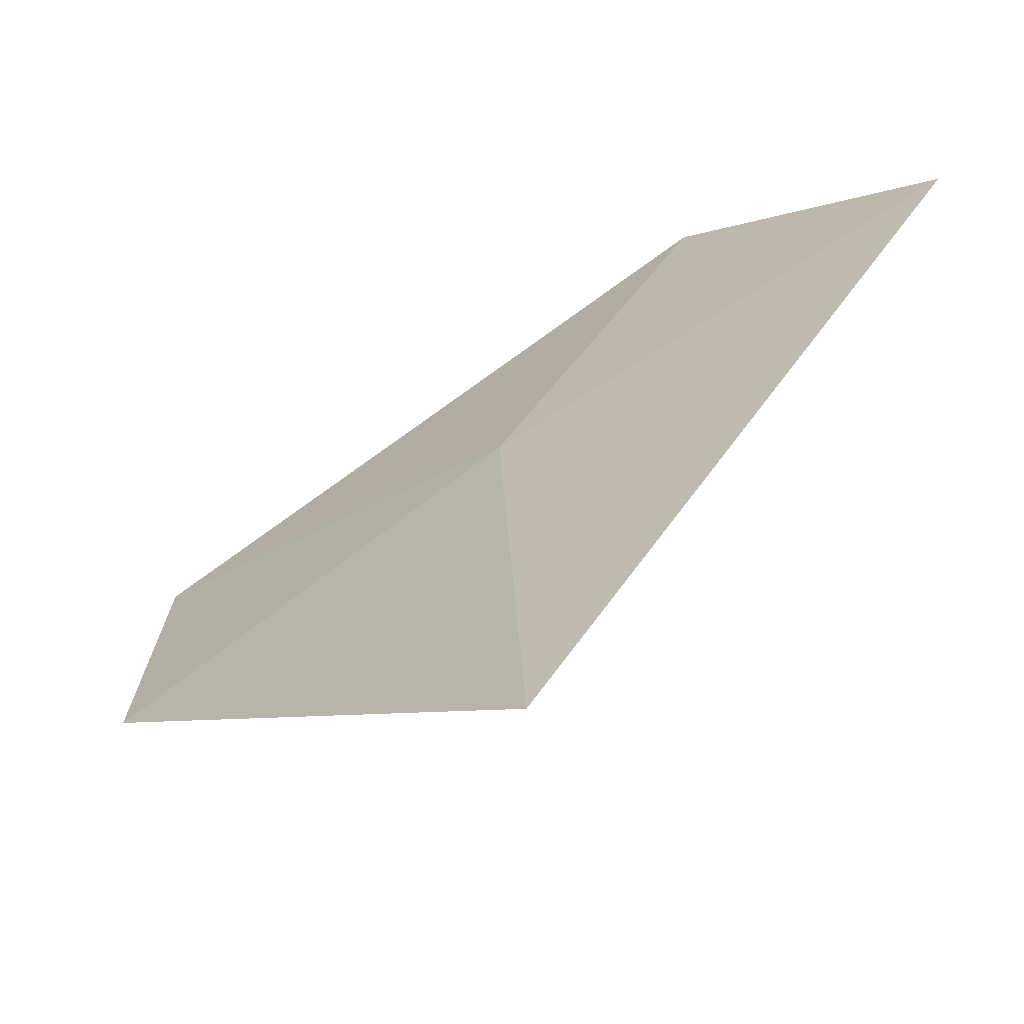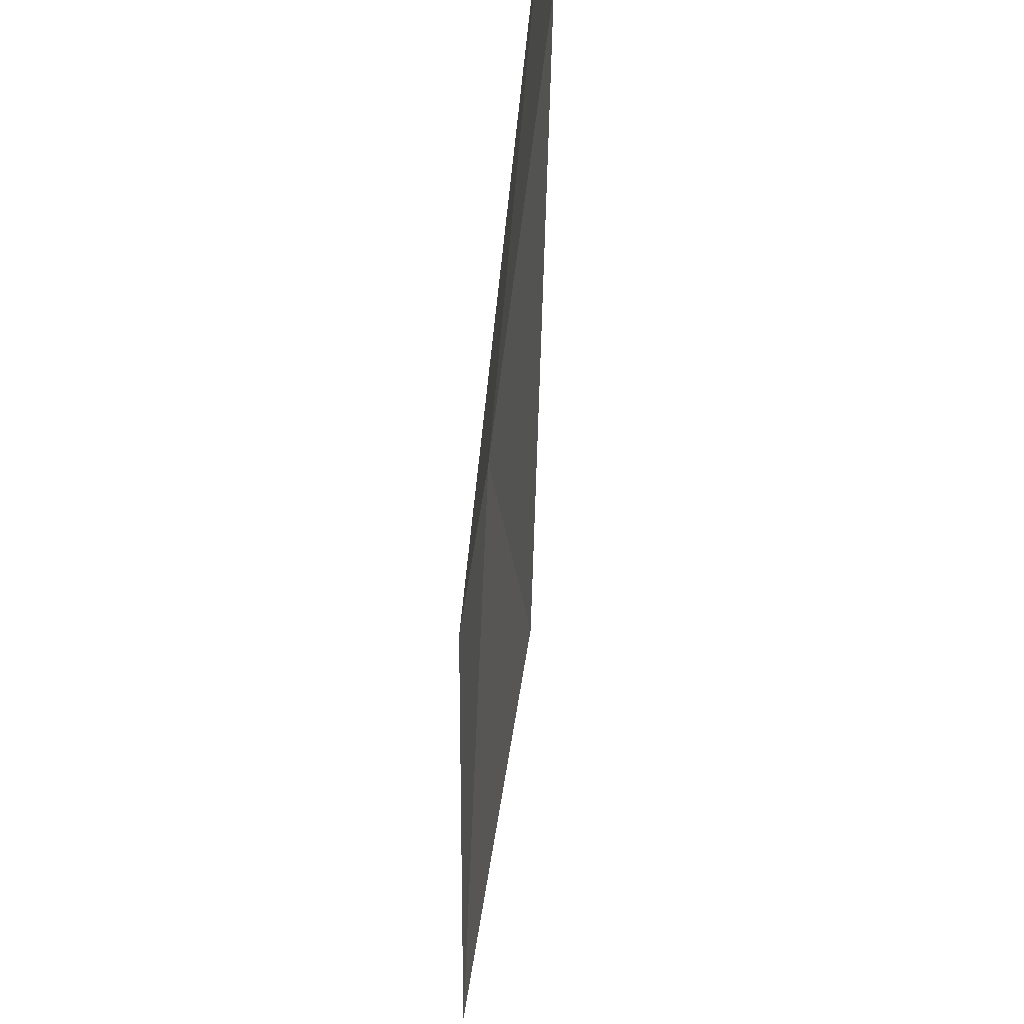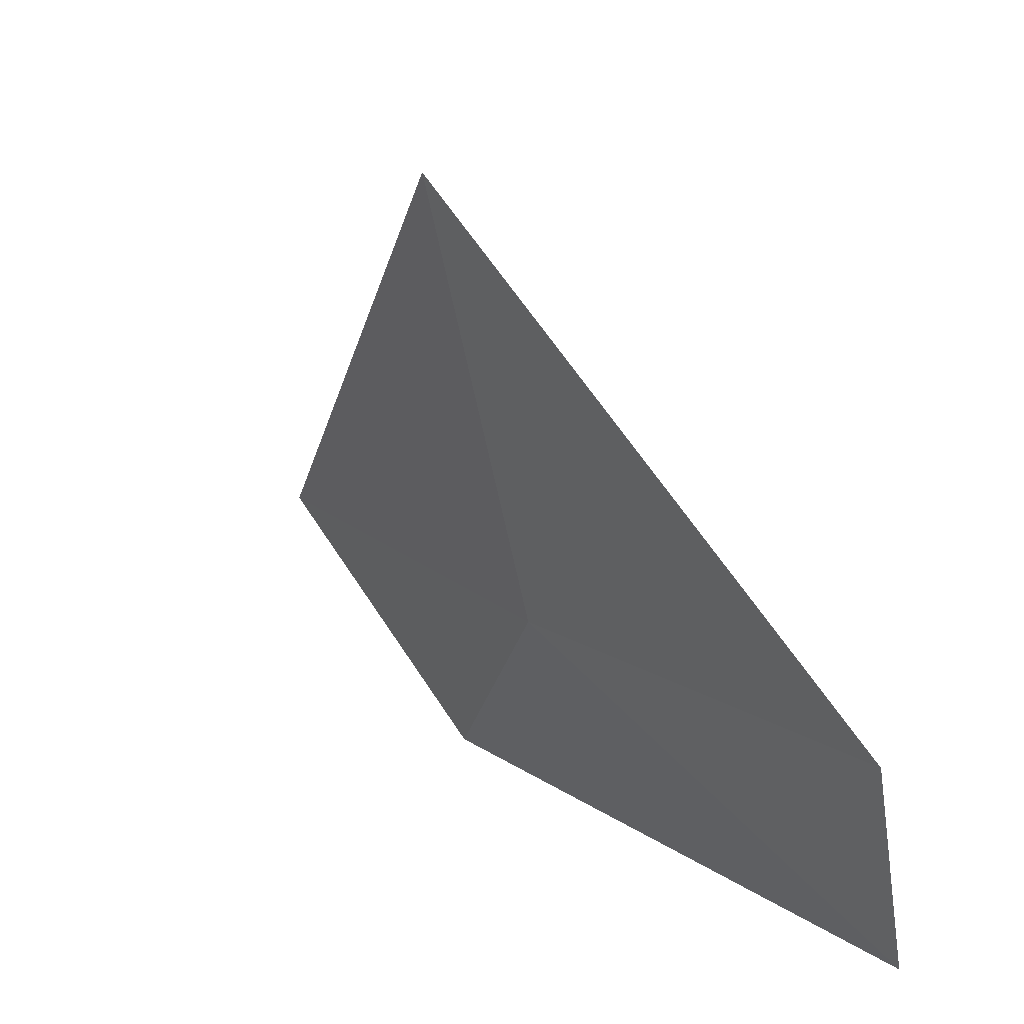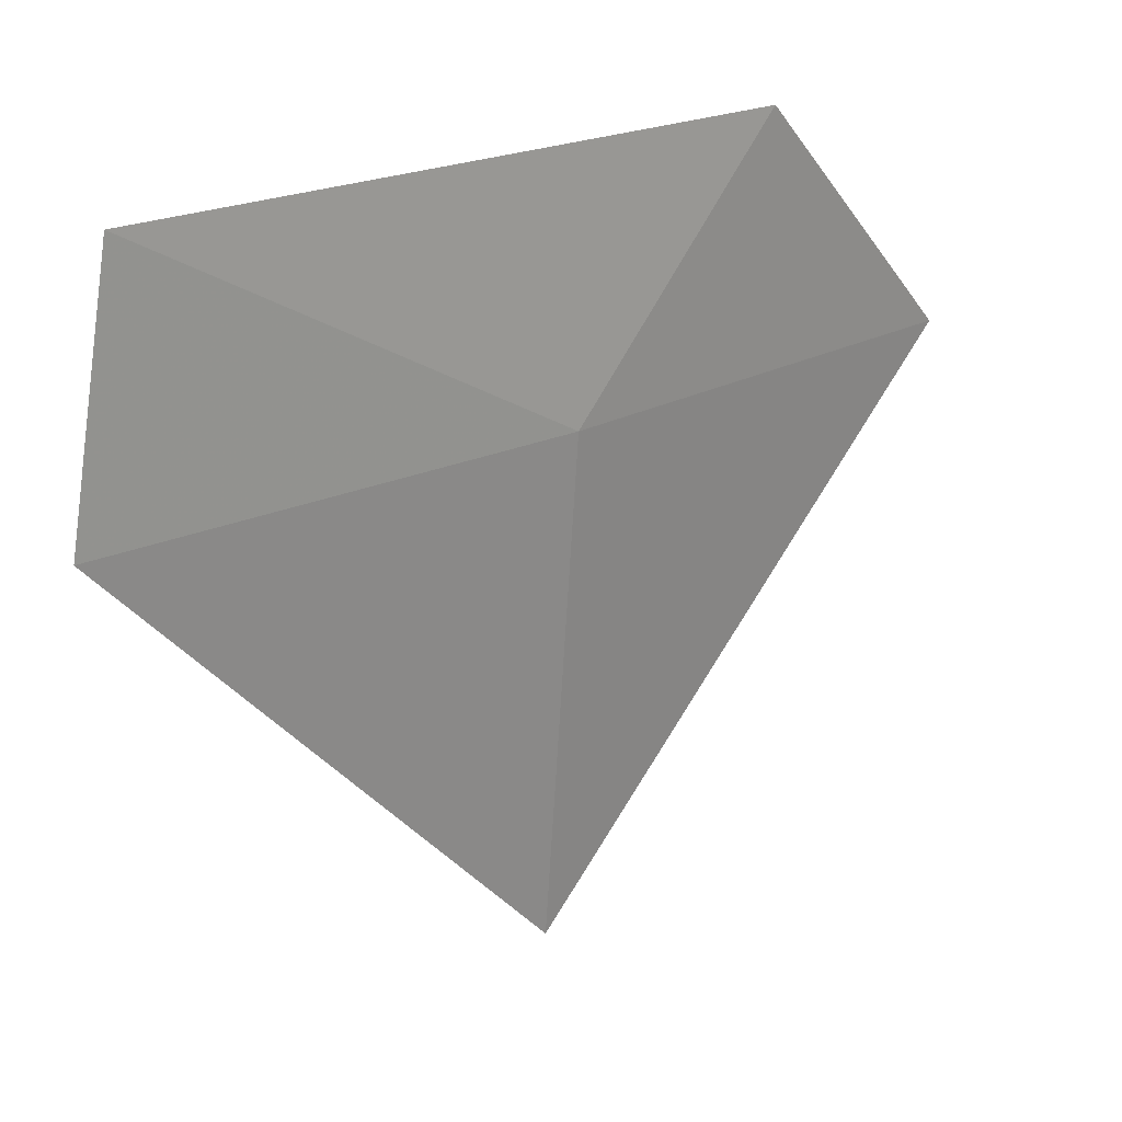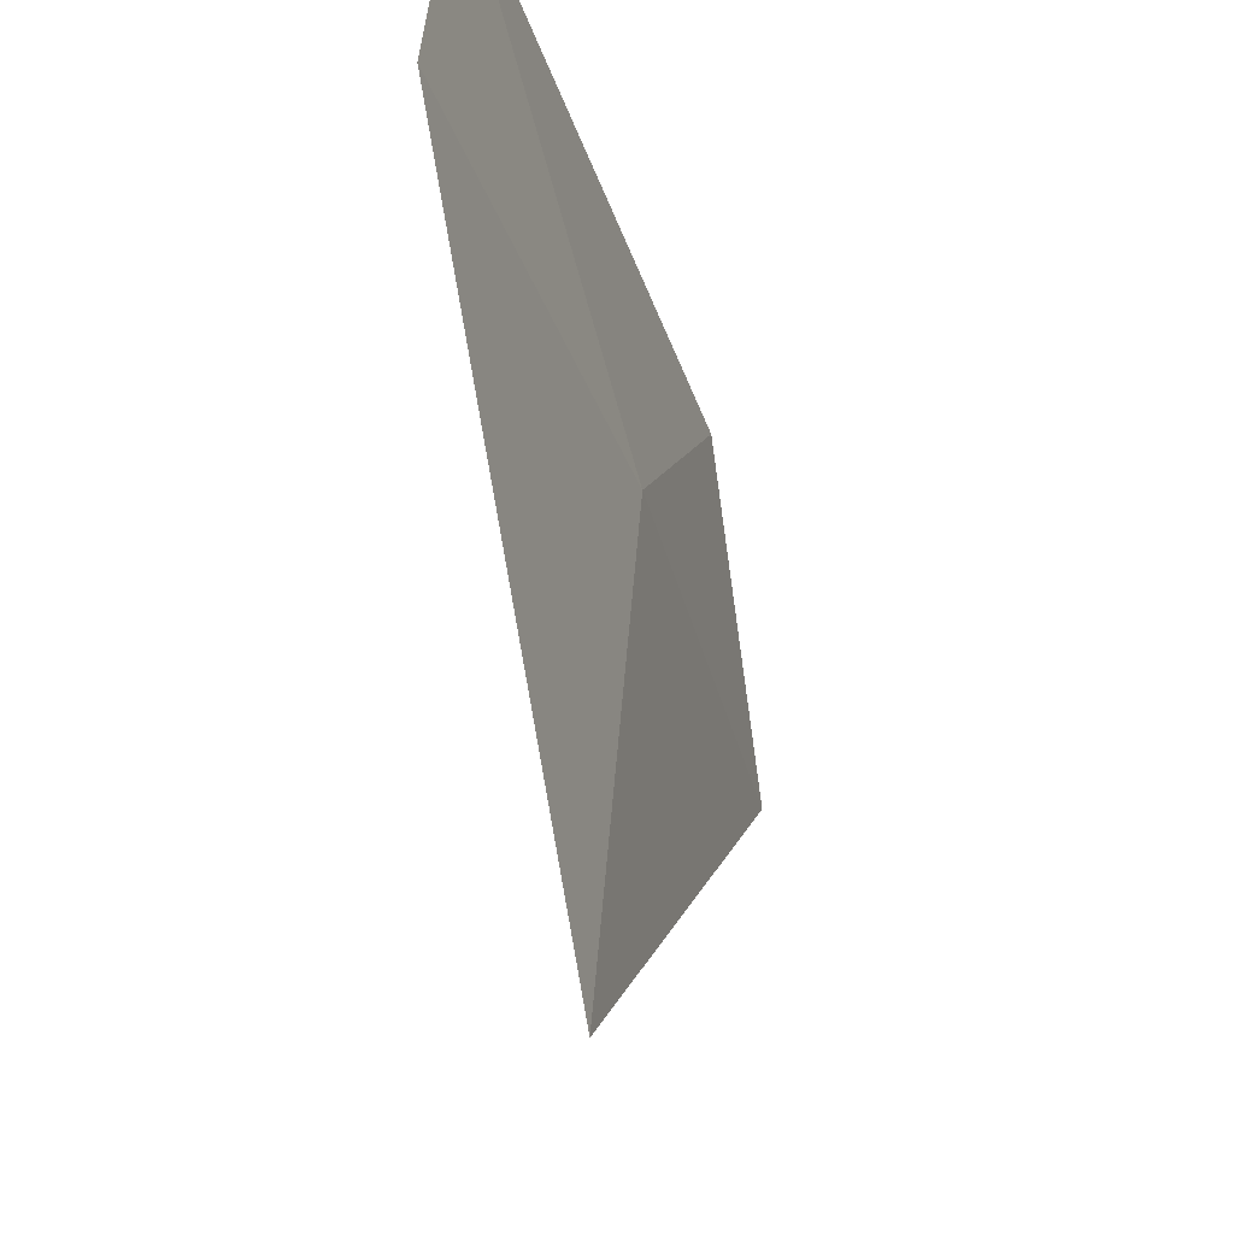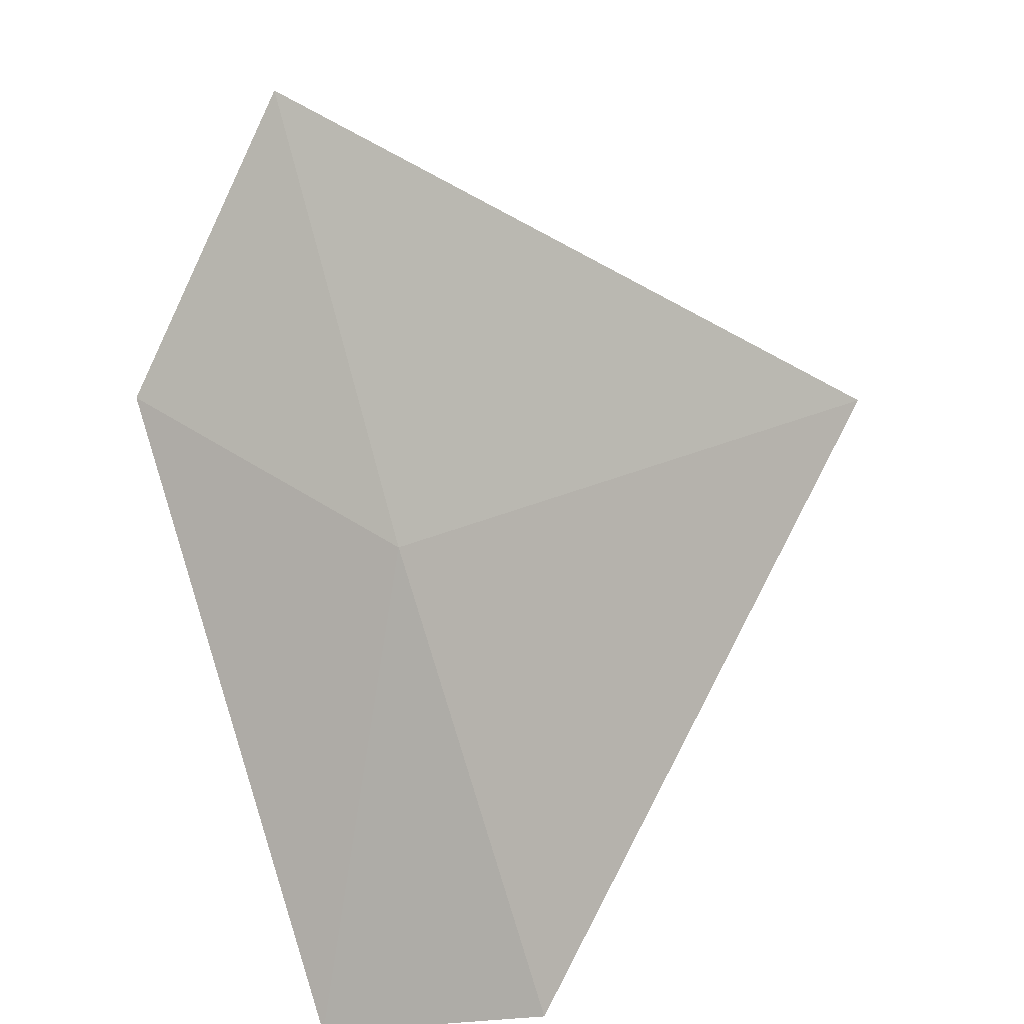
<metadata>
{"format":"obj","ext":"obj","renderer":"f3d","projection":"perspective","resolution":1024,"background":"white","views":[{"elev":-66.7,"azim":88.8,"up":"+Z"},{"elev":69.9,"azim":147.7,"up":"+Z"},{"elev":-61.2,"azim":-164.2,"up":"+Y"},{"elev":19.9,"azim":8.8,"up":"+Z"},{"elev":-35.7,"azim":-21.1,"up":"+Z"},{"elev":-38.1,"azim":118.0,"up":"+Y"}]}
</metadata>
<code>
v -15.47 -10.07 9.047
v -15.57 -10 7.63
v -14.66 -8.886 9.047
v -15.05 -9.52 9.759
v -16.39 -11.19 9.047
v -16.3 -11.11 9.759
f 1 4 3
f 1 5 6
f 1 6 4
f 1 3 2
f 1 2 5

</code>
